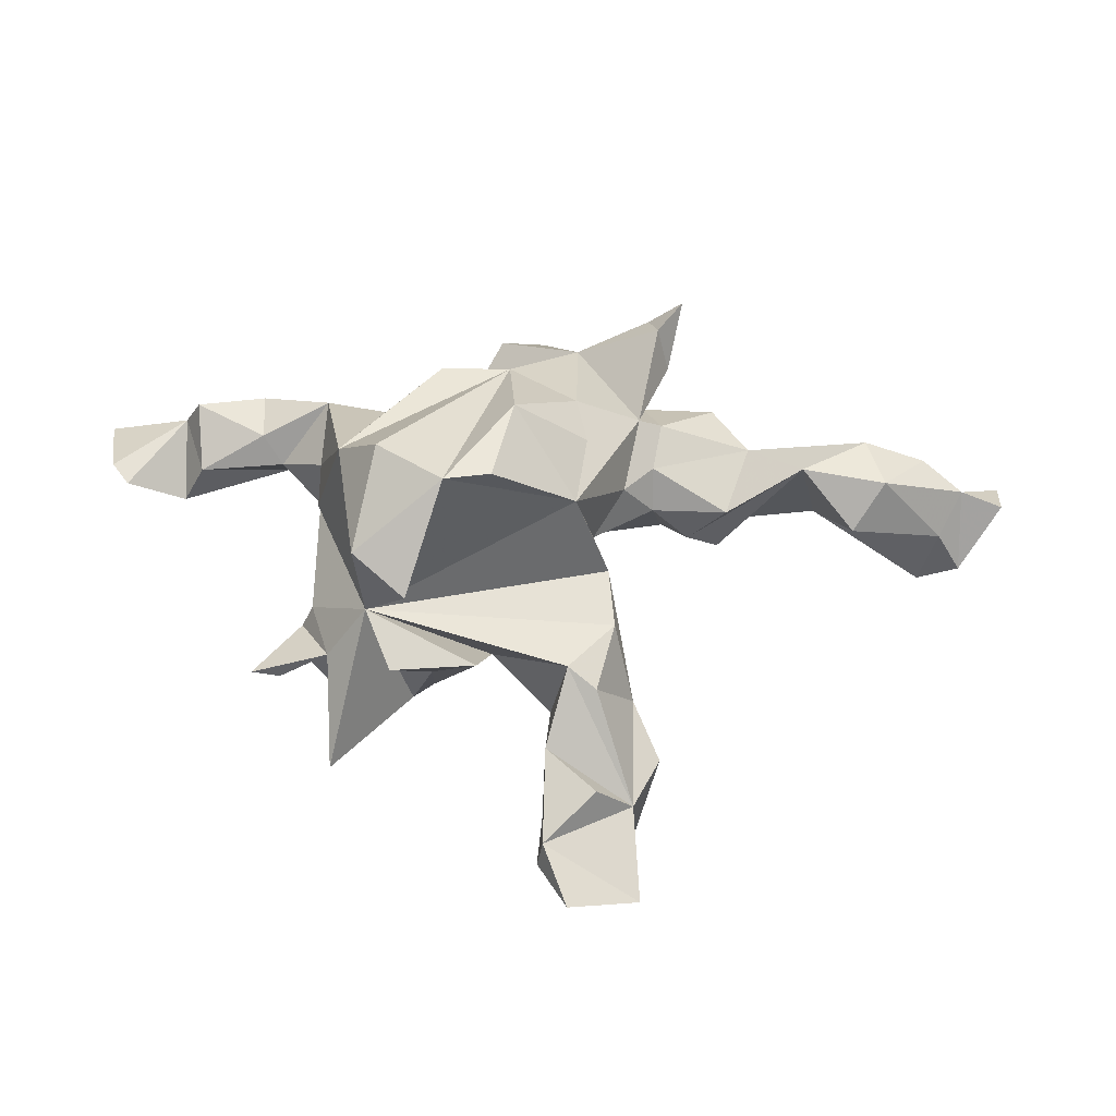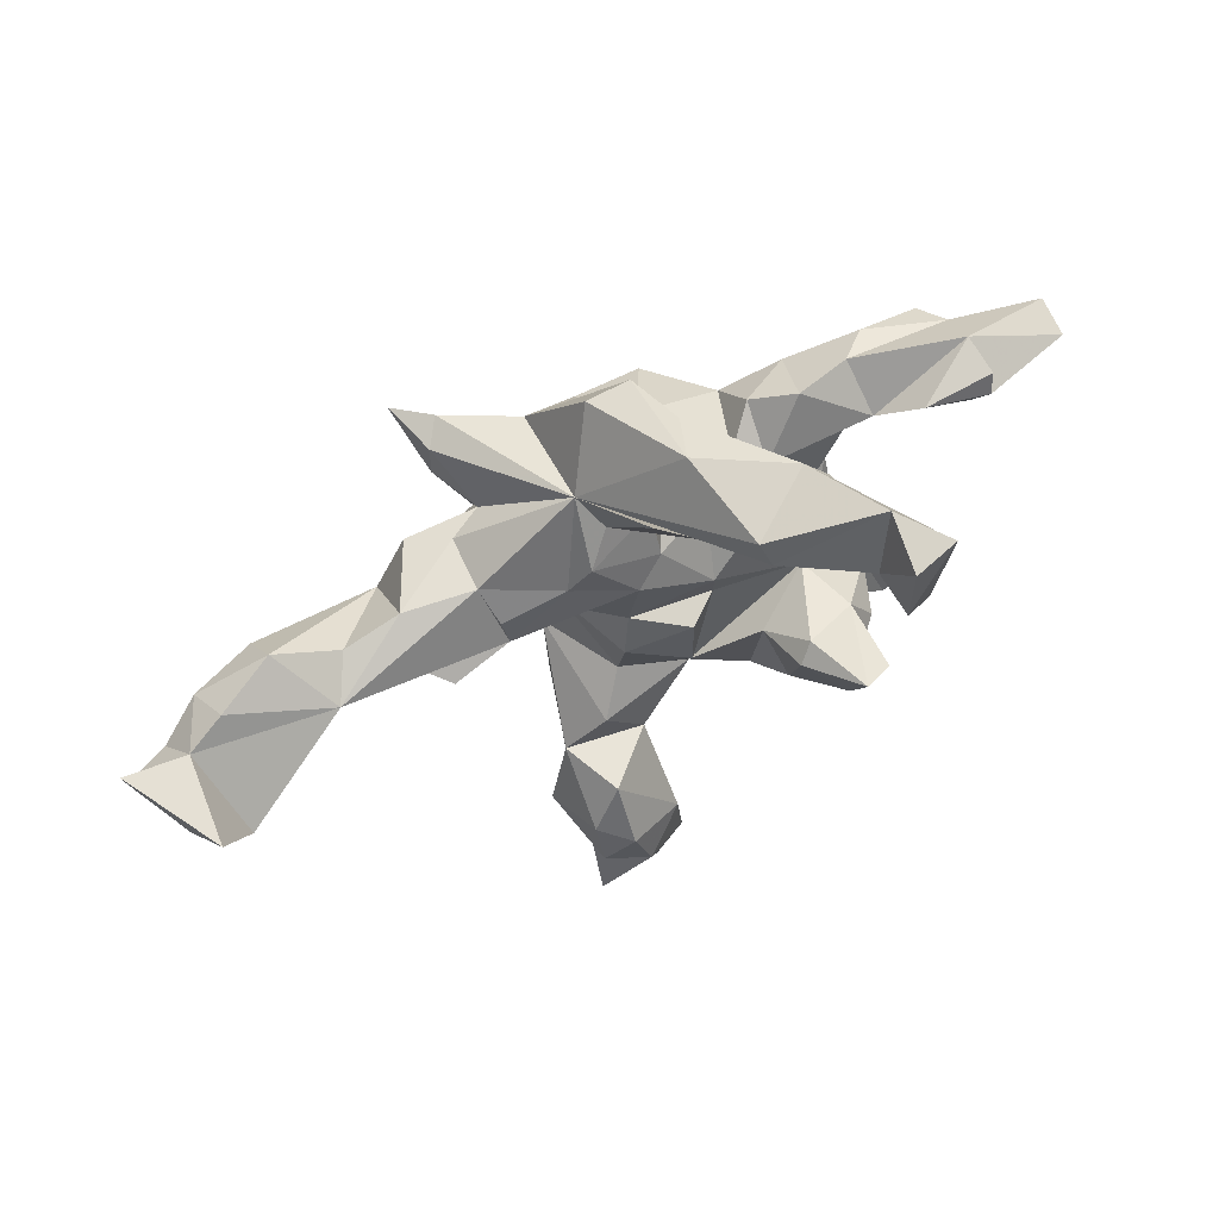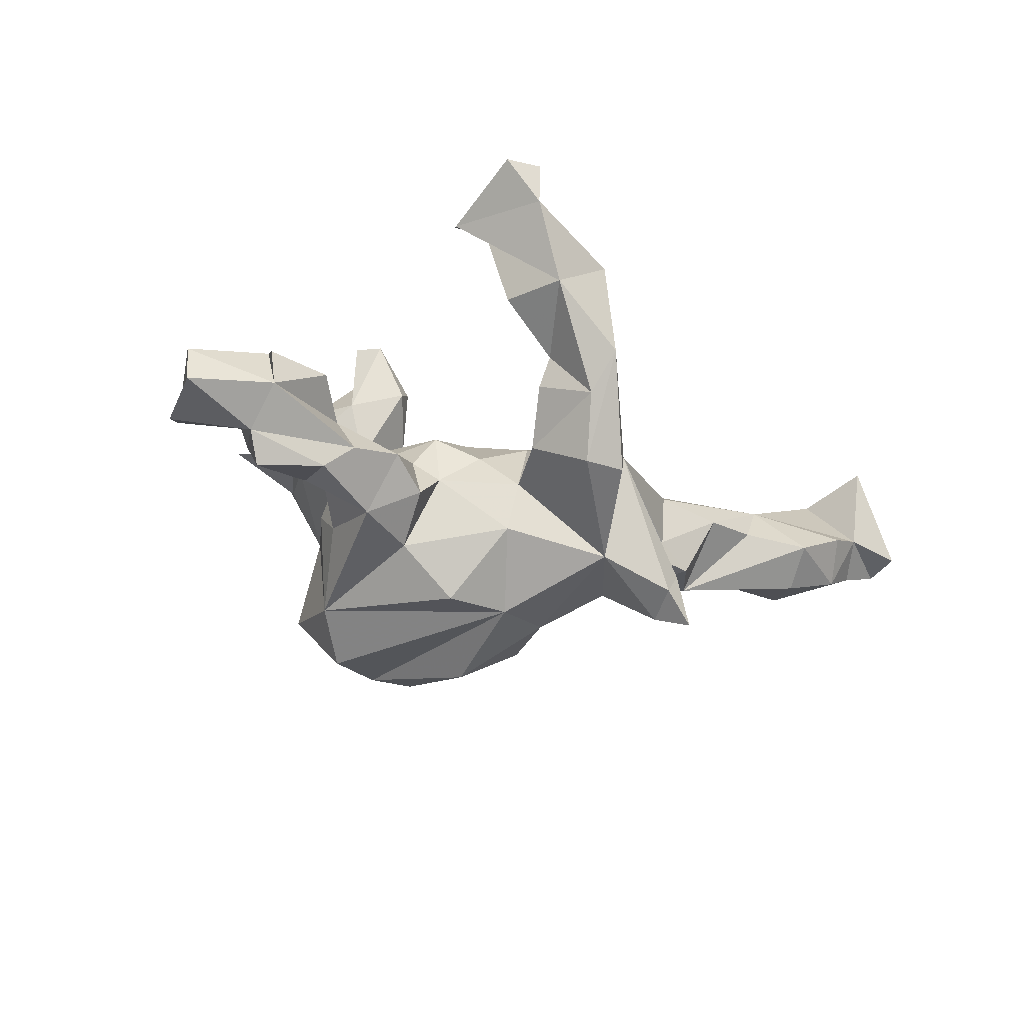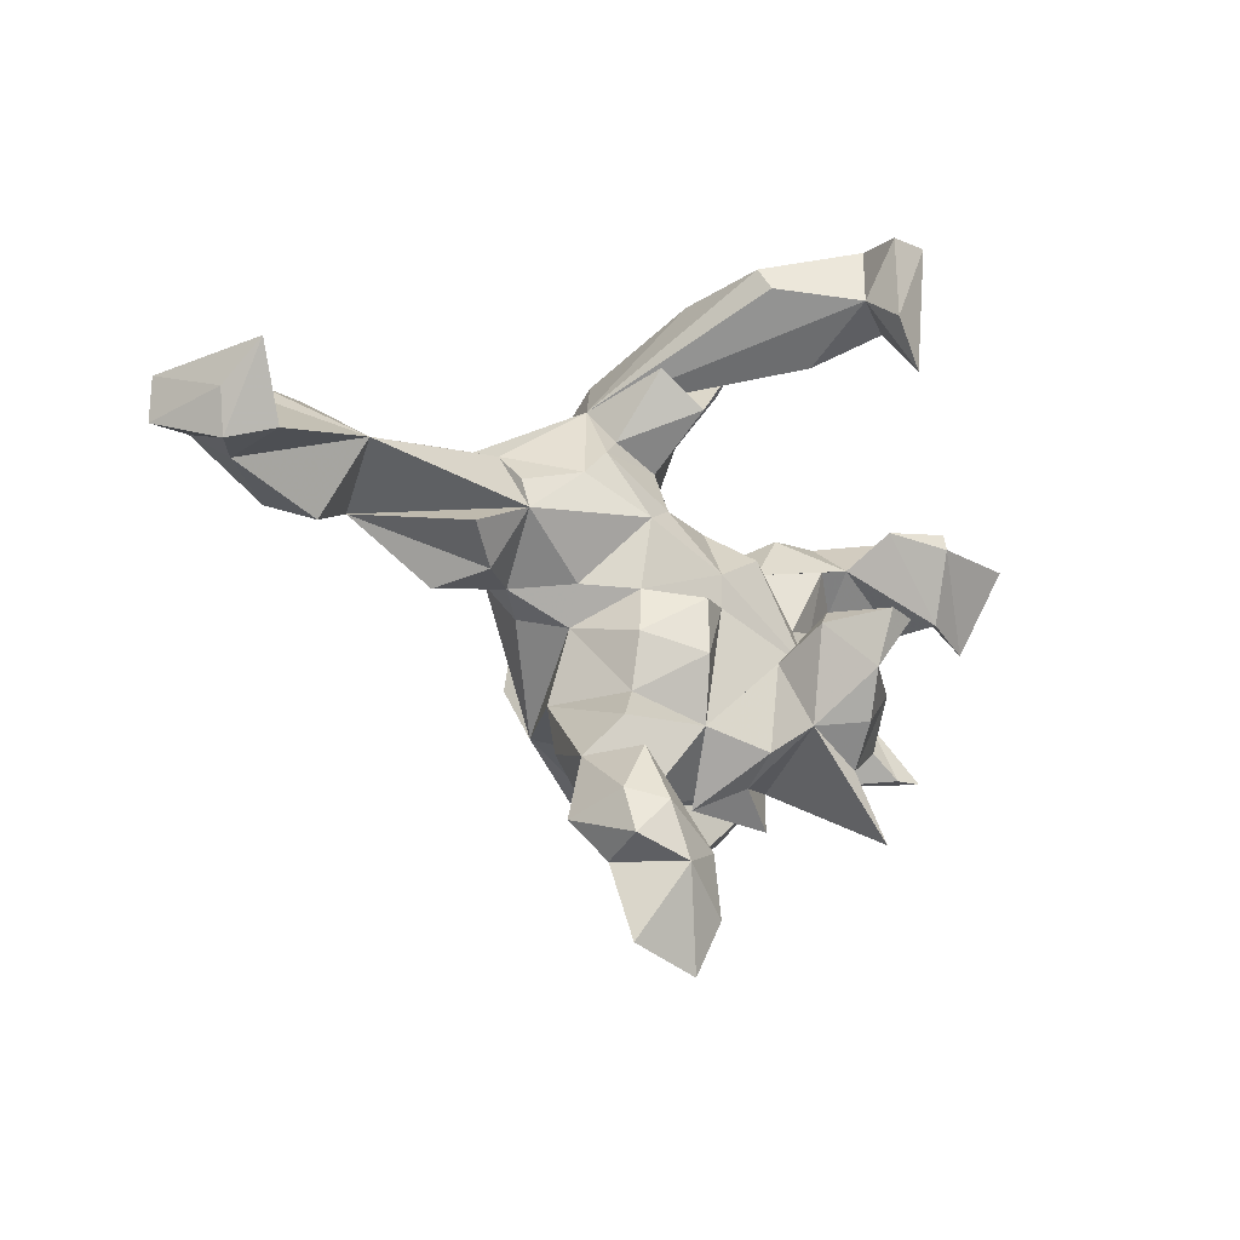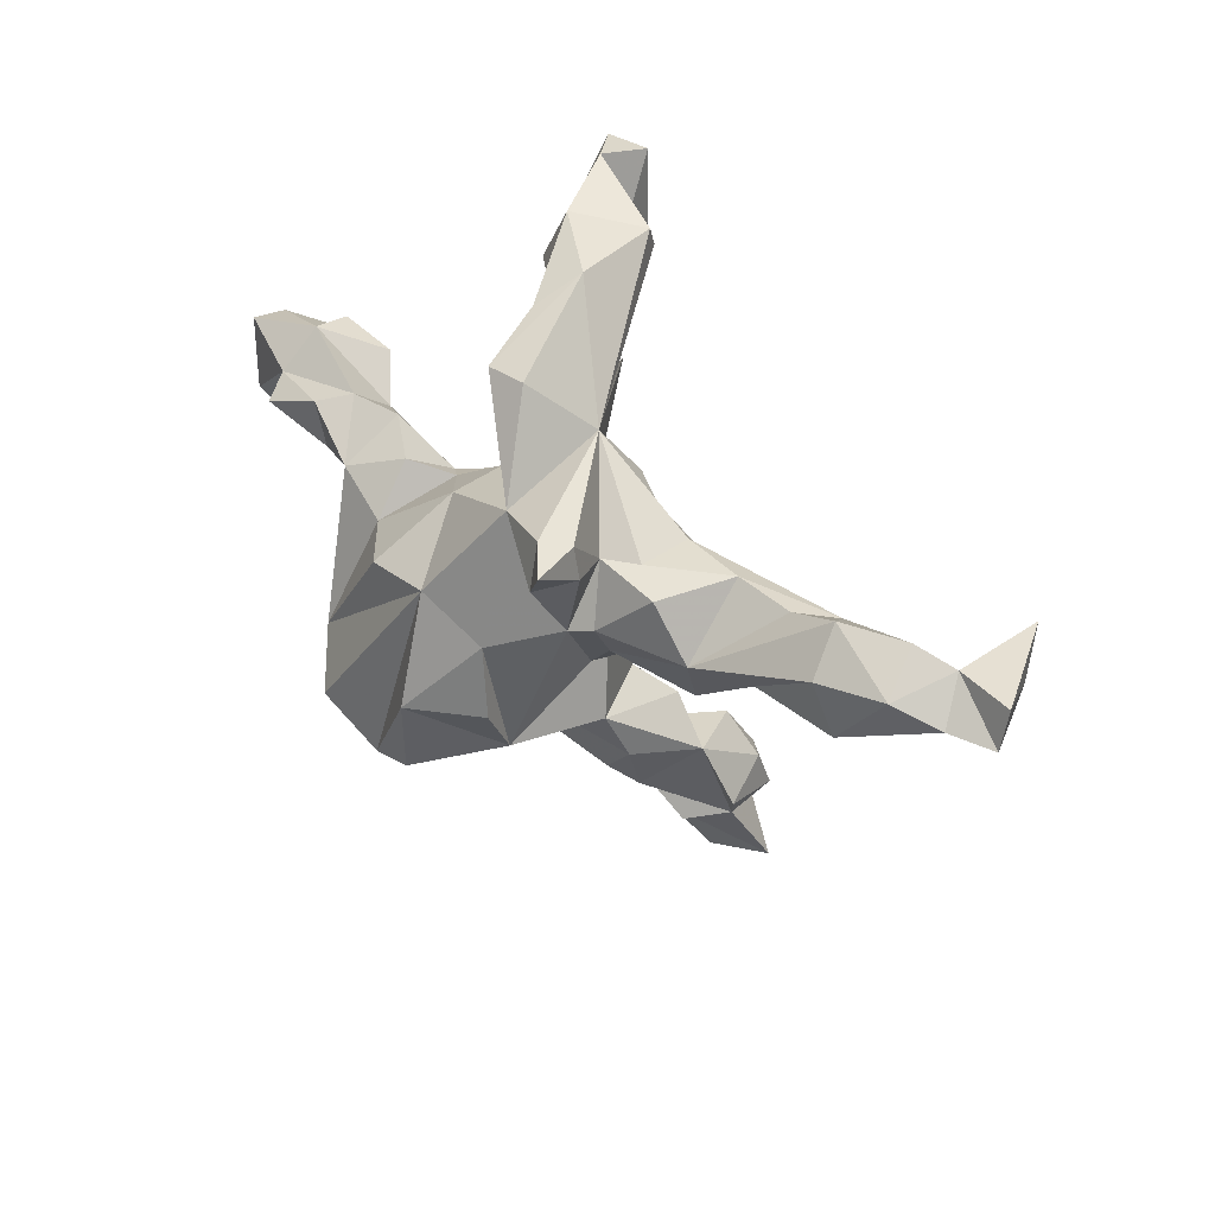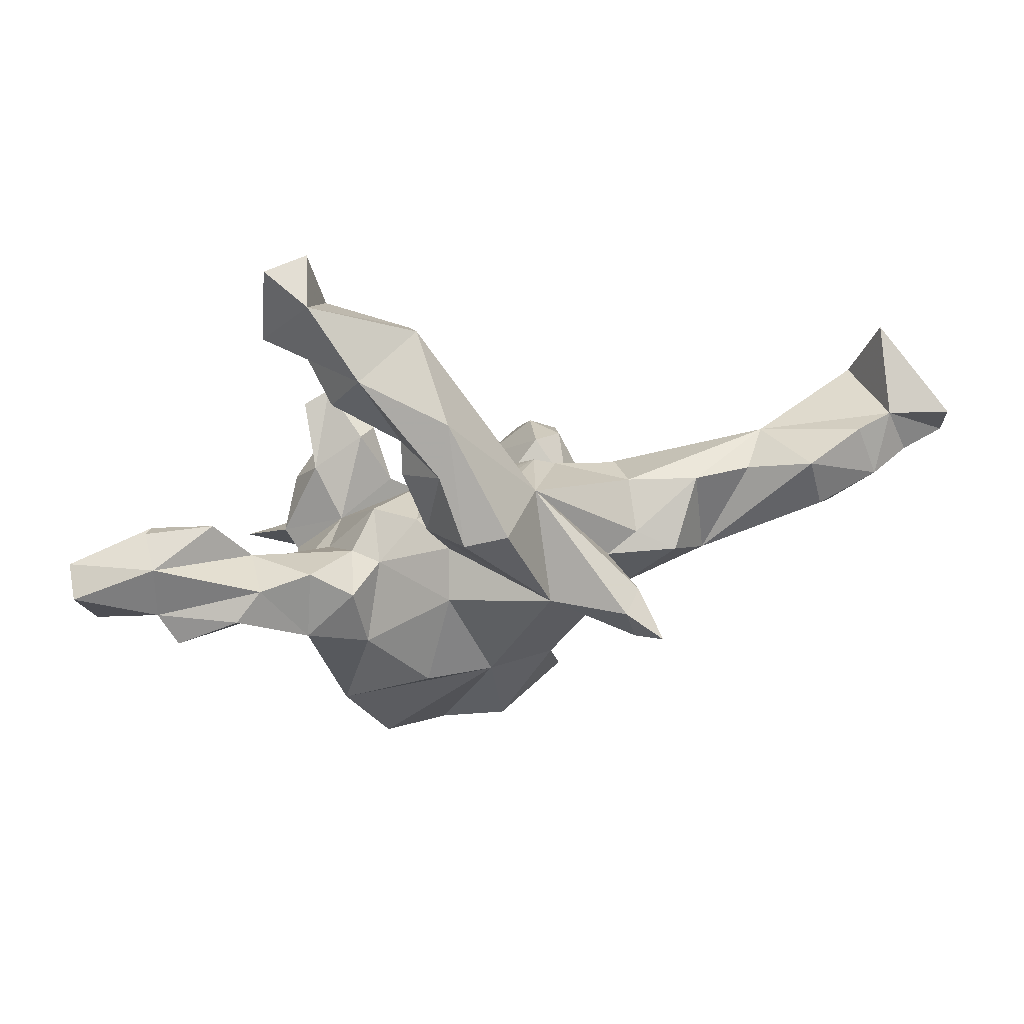
<metadata>
{"format":"obj","ext":"obj","renderer":"f3d","projection":"perspective","resolution":1024,"background":"white","views":[{"elev":-51.2,"azim":178.2,"up":"+Y"},{"elev":67.6,"azim":-26.8,"up":"+Y"},{"elev":-29.4,"azim":149.7,"up":"+Z"},{"elev":-18.4,"azim":-32.9,"up":"+Y"},{"elev":34.3,"azim":-133.6,"up":"+Y"},{"elev":77.5,"azim":170.1,"up":"+Y"}]}
</metadata>
<code>
v 0.7256 0.1719 0.005723
v 0.7251 0.1819 -0.06195
v 0.5734 0.2154 -0.04129
v 0.5708 0.1732 0.0462
v 0.5853 0.1496 -0.1091
v 0.6791 0.02593 -0.05779
v 0.5792 0.2074 0.02886
v 0.7071 0.05726 -0.07506
v 0.558 0.1237 -0.1623
v 0.5828 0.05133 -0.006142
v 0.4451 0.1653 -0.1504
v 0.2151 0.5479 0.2848
v 0.278 0.539 0.3624
v 0.4036 0.1227 -0.02348
v 0.4604 0.1887 0.02724
v 0.4401 0.07393 -0.1344
v 0.203 0.5315 0.381
v 0.1521 0.5122 0.1526
v 0.3942 0.1835 -0.1062
v 0.5481 0.04347 -0.07798
v 0.3064 0.3973 0.291
v 0.3018 0.1762 -0.08883
v 0.2056 0.4166 0.1482
v 0.09944 0.3902 0.07159
v 0.1685 0.3636 0.1968
v 0.2048 0.3937 0.3841
v 0.2489 0.4093 0.2839
v 0.1865 0.4392 0.3231
v 0.3295 -0.03408 -0.1535
v 0.3267 0.1069 -0.1853
v 0.04186 0.4954 0.2285
v 0.2689 0.3256 0.3497
v 0.04569 0.4459 -0.01832
v 0.1067 0.3636 0.01946
v 0.01636 0.487 0.05985
v 0.2227 0.0567 -0.204
v 0.3364 0.002254 -0.04169
v 0.4068 0.06069 -0.08204
v 0.2334 0.1394 -0.1322
v 0.02346 0.3927 -0.1307
v -0.1177 0.3022 -0.03407
v 0.2238 0.08563 -0.03873
v 0.3548 0.1127 -0.02914
v 0.05388 0.4564 0.2502
v 0.08085 0.2938 -0.06936
v 0.1771 0.1079 -0.07302
v 0.2883 -0.1454 -0.2704
v 0.06299 0.1711 -0.1768
v 0.3318 -0.08698 -0.1054
v 0.172 0.07942 0.03415
v 0.0488 0.1884 -0.0855
v -0.05248 0.3937 -0.1281
v 0.1247 0.0641 -0.2939
v -0.04822 0.355 0.08361
v 0.269 -0.01596 -0.002338
v -0.1128 0.2354 -0.2201
v 0.3577 -0.1833 0.08354
v 0.438 -0.2804 0.1084
v 0.0194 0.2882 0.1047
v -0.006215 0.2054 -0.001881
v 0.2417 -0.1026 0.06849
v 0.00779 0.06643 -0.2943
v 0.2394 -0.2908 -0.04686
v 0.339 -0.1829 0.04222
v 0.09655 0.1221 -0.009188
v -0.08595 0.2424 0.006081
v 0.2754 -0.09157 0.174
v 0.0702 0.02318 0.07786
v 0.2211 -0.2206 -0.337
v 0.3891 -0.2826 0.1143
v 0.3185 -0.1664 0.1803
v 0.3058 -0.2902 0.05642
v 0.2753 -0.07788 0.3001
v -0.006701 0.1277 0.03885
v 0.07273 -0.03203 0.07206
v -0.2514 0.1927 -0.2997
v -0.2949 0.245 -0.3235
v -0.2382 0.2621 -0.2711
v 0.3408 -0.243 0.1129
v -0.1299 0.2023 0.04608
v 0.2556 -0.3417 -0.2074
v -0.001669 -0.1228 -0.3535
v 0.2253 -0.07196 0.3182
v 0.1779 -0.05959 0.2116
v -0.1077 0.006991 -0.2726
v -0.2686 0.2477 -0.2279
v 0.2191 -0.1612 0.2854
v 0.2362 -0.2365 0.24
v 0.1511 -0.08744 0.233
v -0.2735 0.1878 -0.2207
v 0.1356 -0.1318 0.137
v -0.2329 0.1719 -0.1422
v 0.1106 -0.2871 -0.3205
v 0.1624 -0.2431 0.1908
v 0.2529 -0.2995 0.1756
v -0.0588 0.0978 0.06747
v -0.1694 0.1607 0.04244
v -0.1242 -0.1147 -0.2791
v 0.0328 -0.2733 -0.3225
v 0.01683 -0.03711 0.1138
v -0.2202 0.05993 -0.1977
v 0.2959 -0.4184 0.1974
v -0.1075 -0.2082 -0.2212
v -0.2907 0.1735 -0.1103
v 0.1265 -0.3209 0.06213
v -0.2727 0.07852 0.04639
v 0.01059 -0.1329 0.1278
v -0.07217 -0.02196 0.05766
v -0.3562 0.1573 -0.1507
v 0.1675 -0.3958 -0.1593
v -0.294 0.179 -0.01485
v 0.1952 -0.3736 0.01463
v -0.1537 -0.01174 -0.001607
v 0.02661 -0.2402 0.09054
v -0.1448 -0.07367 -0.0402
v -0.1952 -0.04498 -0.1244
v -0.2798 0.1281 0.03301
v -0.2602 0.07096 -0.1795
v -0.09001 -0.1 0.08047
v -0.416 0.06292 -0.1368
v -0.2486 -0.02106 -0.06255
v -0.2465 0.005836 -0.134
v -0.4158 0.1777 -0.03276
v -0.1678 -0.2002 -0.06817
v 0.1246 -0.2779 0.1281
v 0.05148 -0.3571 0.01409
v -0.09432 -0.1963 0.06403
v -0.5555 0.1328 0.0477
v -0.1442 -0.2553 0.1216
v -0.1004 -0.3701 -0.000503
v -0.3734 0.03373 0.05514
v -0.3136 -0.01732 -0.000706
v -0.3759 -0.04029 -0.07646
v -0.5152 0.1591 -0.02505
v -0.6217 0.2076 -0.04871
v -0.5171 0.0626 -0.09868
v -0.6353 0.1362 -0.1074
v -0.07526 -0.345 0.1273
v -0.6103 0.005042 -0.00701
v -0.1696 -0.3293 0.2154
v -0.1789 -0.2907 -0.02467
v -0.06653 -0.4529 0.1087
v -0.7447 0.1372 -0.06946
v -0.06511 -0.4862 0.2401
v -0.1702 -0.4276 0.2837
v -0.7225 0.1952 0.002757
v -0.2155 -0.3299 0.1107
v -0.259 -0.4411 0.1428
v -0.1494 -0.395 0.02757
v -0.6637 0.04312 -0.0873
v -0.06506 -0.5887 0.1949
v -0.224 -0.4073 0.2401
v -0.05689 -0.5868 0.2455
v -0.2153 -0.5072 0.1864
v -0.7886 0.1697 0.02838
v -0.1441 -0.5186 0.296
v -0.7767 0.05382 0.0379
v -0.7513 0.0688 0.1479
v -0.1519 -0.5292 0.1318
v -0.2232 -0.4809 0.2722
v -0.8158 0.1032 -0.0264
v -0.8022 0.1857 0.1876
v -0.1066 -0.6768 0.251
v -0.8949 0.1643 0.01352
v -0.8911 0.09565 0.000259
v -0.835 0.1233 0.1238
v -0.8209 0.05071 0.109
v -0.2277 -0.6417 0.2728
f 160 145 152
f 140 152 145
f 148 160 152
f 156 145 160
f 4 1 3
f 2 3 1
f 7 4 3
f 6 1 4
f 15 4 7
f 156 144 145
f 140 145 144
f 153 144 156
f 21 18 12
f 31 12 18
f 18 35 31
f 41 31 35
f 44 31 41
f 12 31 44
f 28 44 41
f 24 18 23
f 27 23 18
f 24 23 25
f 27 25 23
f 24 25 41
f 28 41 25
f 91 89 84
f 83 84 89
f 61 91 84
f 94 89 91
f 125 94 91
f 87 89 94
f 154 156 160
f 168 156 154
f 148 154 160
f 67 57 61
f 64 61 57
f 71 57 67
f 87 71 67
f 79 57 71
f 87 94 88
f 95 88 94
f 105 94 125
f 95 79 71
f 70 57 79
f 88 95 71
f 72 79 95
f 102 72 95
f 87 88 71
f 102 95 94
f 6 2 1
f 8 2 6
f 118 120 109
f 123 109 120
f 86 78 77
f 76 77 78
f 90 86 77
f 41 78 86
f 150 137 136
f 120 136 137
f 139 150 136
f 143 137 150
f 135 120 137
f 135 137 143
f 161 143 150
f 82 93 99
f 103 99 93
f 93 62 69
f 47 69 62
f 81 93 69
f 82 62 93
f 103 82 99
f 98 82 103
f 85 62 82
f 85 82 98
f 103 85 98
f 47 62 53
f 48 53 62
f 90 77 76
f 56 76 78
f 29 30 38
f 16 38 30
f 37 29 38
f 47 30 29
f 20 38 16
f 16 11 9
f 5 9 11
f 20 16 9
f 30 11 16
f 154 148 147
f 152 147 148
f 149 154 147
f 124 147 129
f 138 129 147
f 127 124 129
f 141 147 124
f 22 14 19
f 3 19 14
f 30 22 19
f 42 14 22
f 3 5 19
f 11 19 5
f 30 19 11
f 115 127 119
f 107 119 127
f 46 50 42
f 55 42 50
f 39 46 42
f 65 50 46
f 36 46 39
f 22 39 42
f 30 39 22
f 119 108 115
f 113 115 108
f 100 108 119
f 96 108 68
f 75 68 108
f 74 96 68
f 113 108 96
f 51 65 46
f 48 51 46
f 74 65 51
f 68 50 65
f 113 96 106
f 97 106 96
f 60 74 51
f 68 65 74
f 80 97 96
f 117 106 97
f 74 80 96
f 41 97 80
f 60 80 74
f 66 80 60
f 45 60 51
f 56 45 51
f 59 60 45
f 24 45 34
f 33 34 45
f 111 117 97
f 111 106 117
f 59 66 60
f 41 80 66
f 24 34 33
f 40 33 45
f 35 33 40
f 56 40 45
f 66 59 54
f 41 54 59
f 41 66 54
f 104 111 41
f 97 41 111
f 92 104 41
f 123 111 104
f 86 92 41
f 73 87 67
f 72 70 79
f 58 57 70
f 63 72 102
f 28 12 44
f 67 84 83
f 87 83 89
f 83 73 67
f 83 87 73
f 61 84 67
f 72 57 58
f 72 58 70
f 56 41 52
f 35 52 41
f 52 40 56
f 35 40 52
f 128 139 136
f 106 128 136
f 157 139 128
f 109 123 104
f 128 111 123
f 158 157 128
f 150 139 157
f 135 128 134
f 123 134 128
f 120 134 123
f 157 158 167
f 162 167 158
f 155 158 128
f 165 167 166
f 162 166 167
f 164 165 166
f 161 157 167
f 162 158 155
f 146 155 128
f 135 146 128
f 143 155 146
f 143 146 135
f 166 162 164
f 155 164 162
f 110 93 81
f 63 110 81
f 63 93 110
f 103 93 63
f 124 103 63
f 53 36 47
f 30 47 36
f 48 36 53
f 92 109 104
f 120 135 134
f 155 165 164
f 81 69 47
f 63 81 47
f 161 165 155
f 115 103 124
f 56 62 85
f 103 101 85
f 56 85 101
f 116 101 103
f 76 56 101
f 122 120 118
f 92 118 109
f 118 92 101
f 90 101 92
f 122 118 101
f 76 101 90
f 86 90 92
f 41 56 78
f 133 136 120
f 143 161 155
f 167 165 161
f 33 18 24
f 157 161 150
f 116 122 101
f 115 116 103
f 48 62 56
f 122 133 120
f 132 136 133
f 51 48 56
f 121 133 122
f 121 122 116
f 46 36 48
f 121 116 115
f 33 35 18
f 6 5 8
f 2 8 5
f 10 5 6
f 142 151 159
f 154 159 151
f 72 63 64
f 37 64 63
f 57 72 64
f 5 10 20
f 14 20 10
f 9 5 20
f 168 154 151
f 144 151 142
f 154 142 159
f 126 105 125
f 114 126 125
f 112 105 126
f 50 61 55
f 37 55 61
f 61 64 37
f 15 14 10
f 38 20 14
f 43 38 14
f 4 15 10
f 3 14 15
f 2 5 3
f 144 138 140
f 147 140 138
f 142 138 144
f 105 112 63
f 126 63 112
f 94 105 63
f 49 37 63
f 94 63 102
f 156 163 153
f 151 153 163
f 168 151 163
f 144 153 151
f 4 10 6
f 156 168 163
f 138 130 114
f 63 114 130
f 129 138 114
f 142 130 138
f 141 149 147
f 130 154 149
f 43 37 38
f 49 29 37
f 47 29 49
f 91 114 125
f 63 126 114
f 154 130 142
f 24 41 59
f 59 45 24
f 49 63 47
f 141 63 130
f 124 63 141
f 149 141 130
f 39 30 36
f 127 115 124
f 113 121 115
f 106 121 113
f 132 133 121
f 106 132 121
f 131 136 132
f 21 12 13
f 17 13 12
f 28 17 12
f 26 17 28
f 27 18 21
f 32 27 21
f 28 25 27
f 32 28 27
f 26 28 32
f 32 21 13
f 26 13 17
f 32 13 26
f 61 114 91
f 3 15 7
f 147 152 140
f 131 132 106
f 106 136 131
f 128 106 111
f 55 43 42
f 14 42 43
f 37 43 55
f 127 129 114
f 61 50 68
f 61 68 75
f 100 75 108
f 107 75 100
f 107 100 119
f 114 75 107
f 114 107 127
f 114 61 75

</code>
